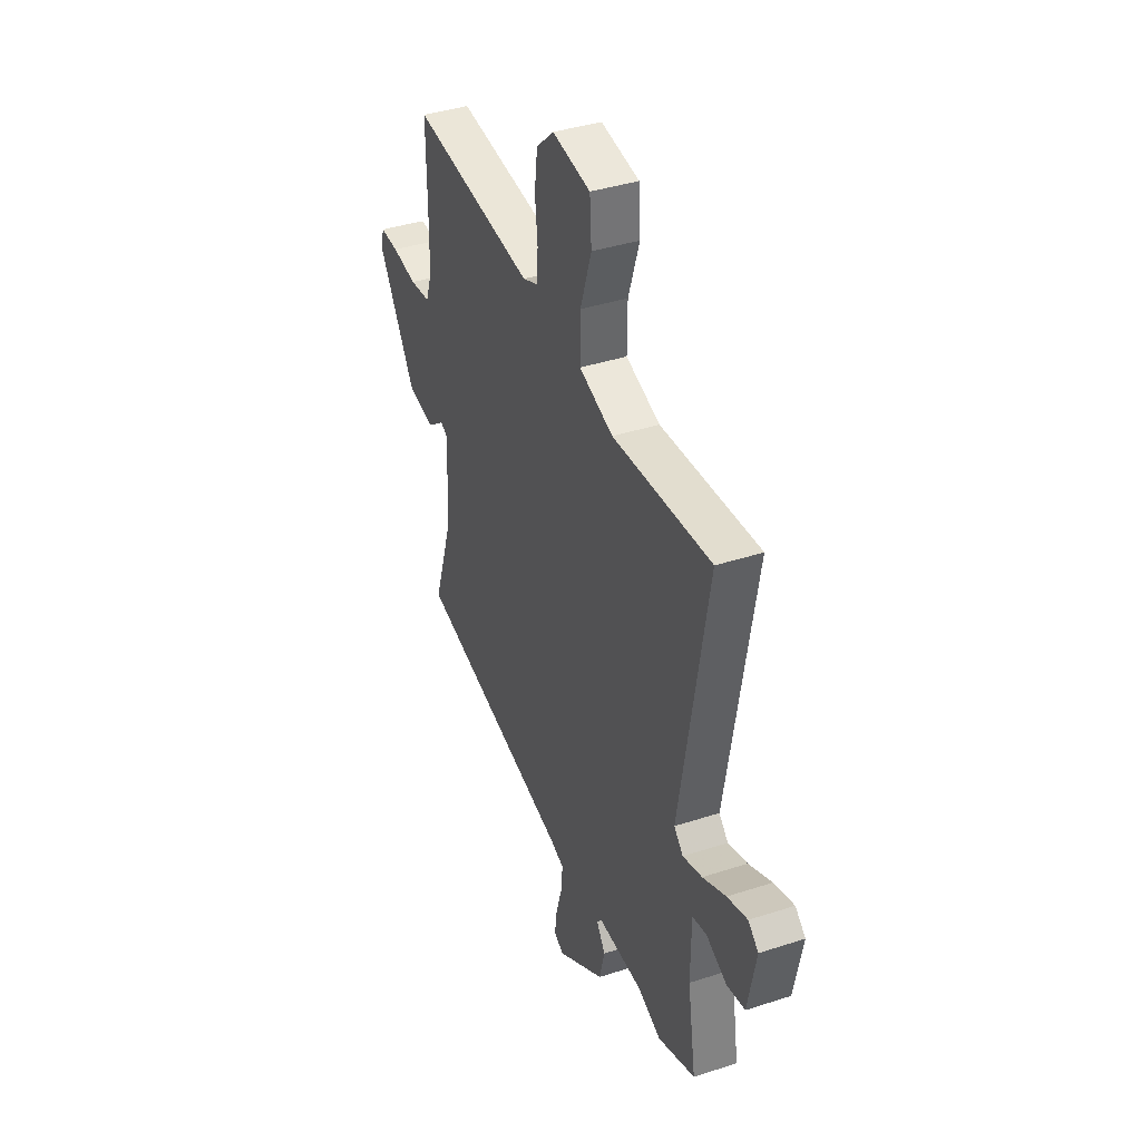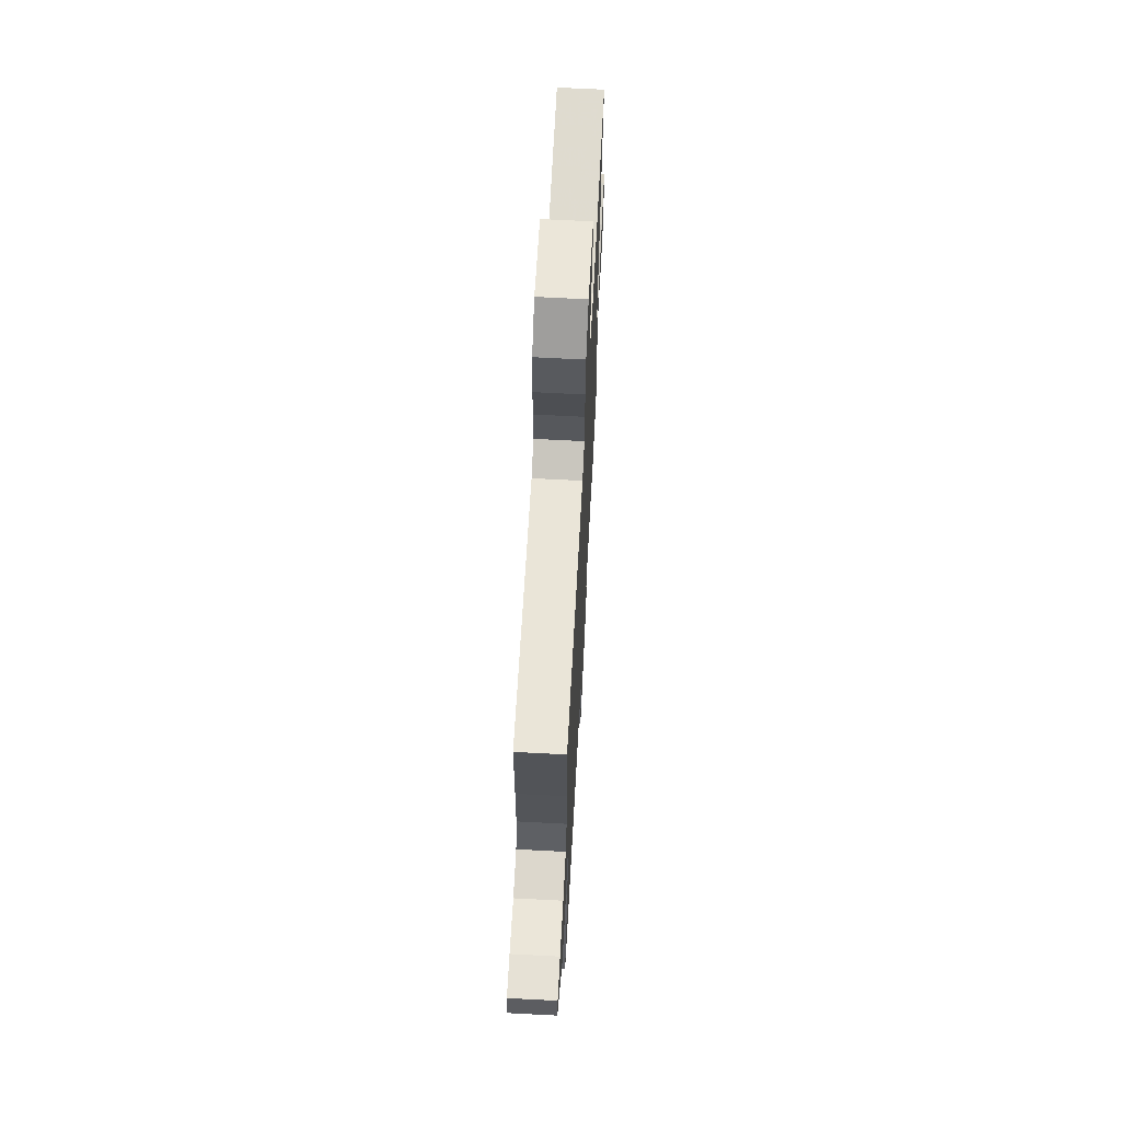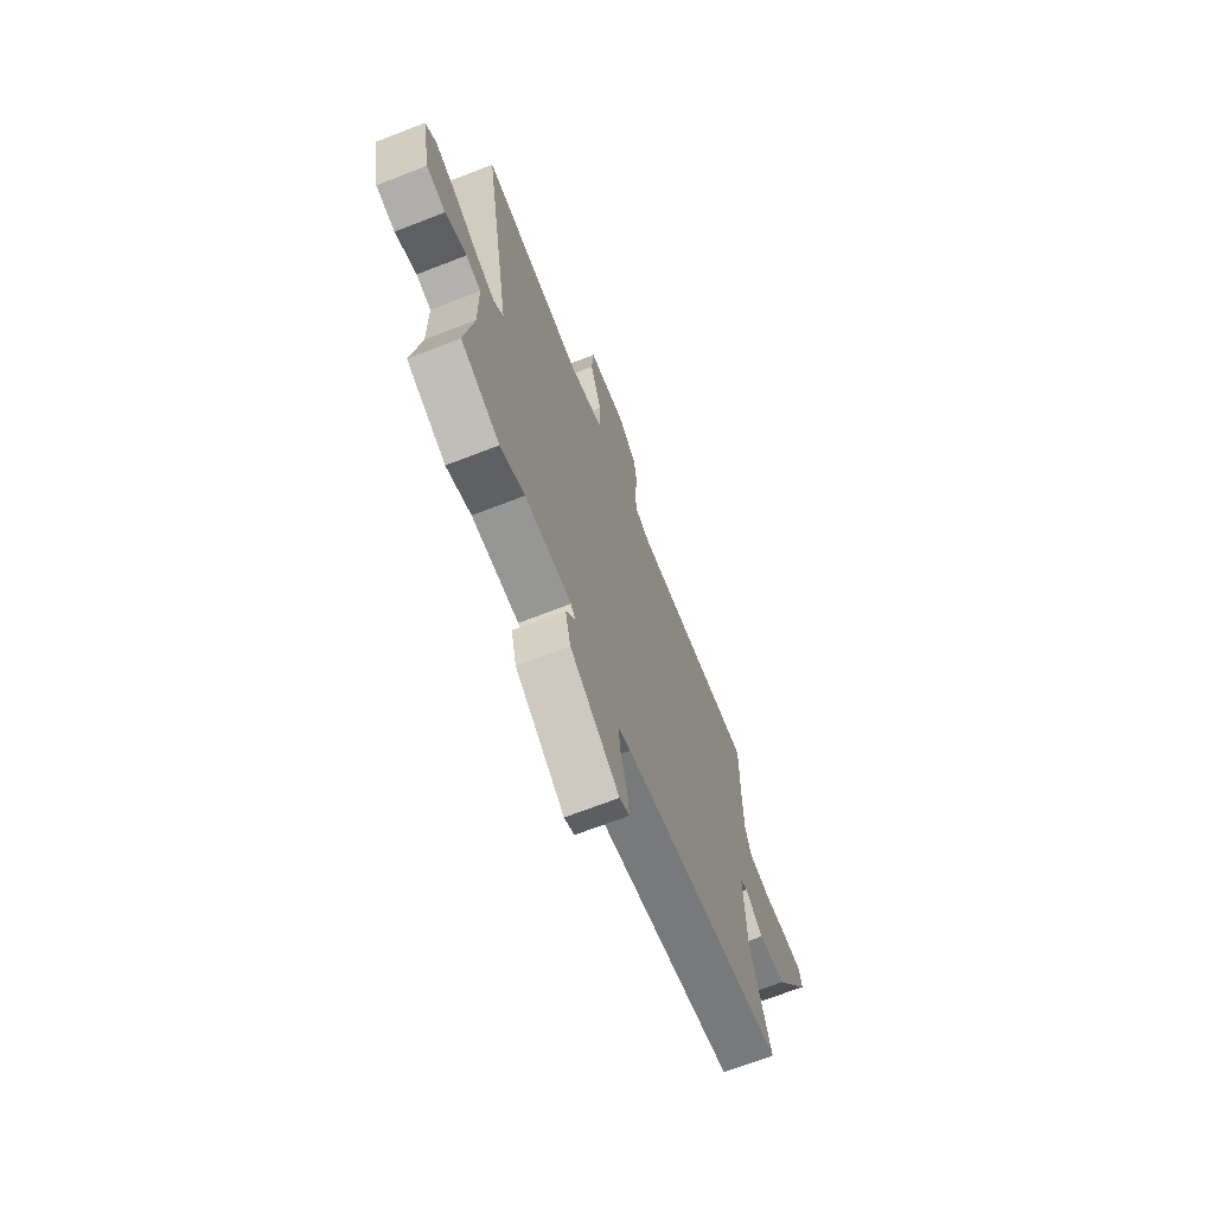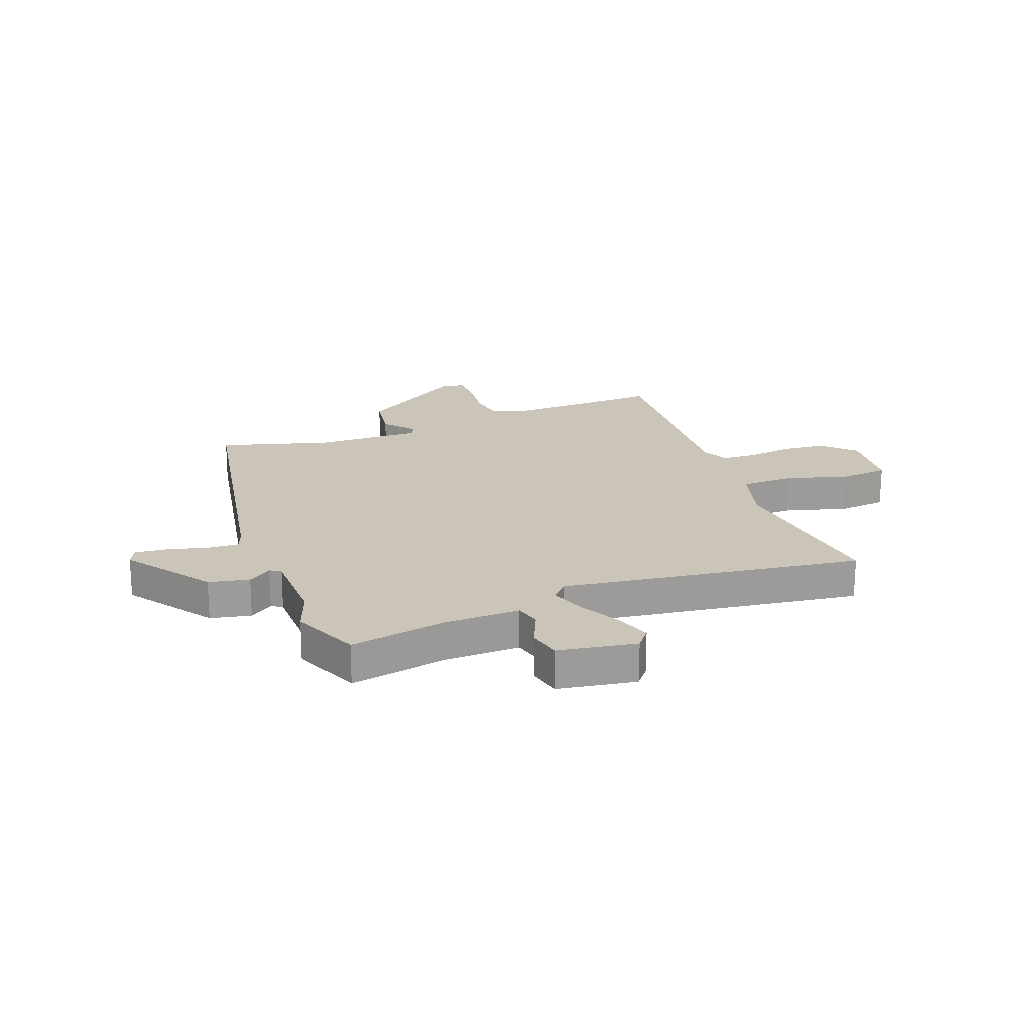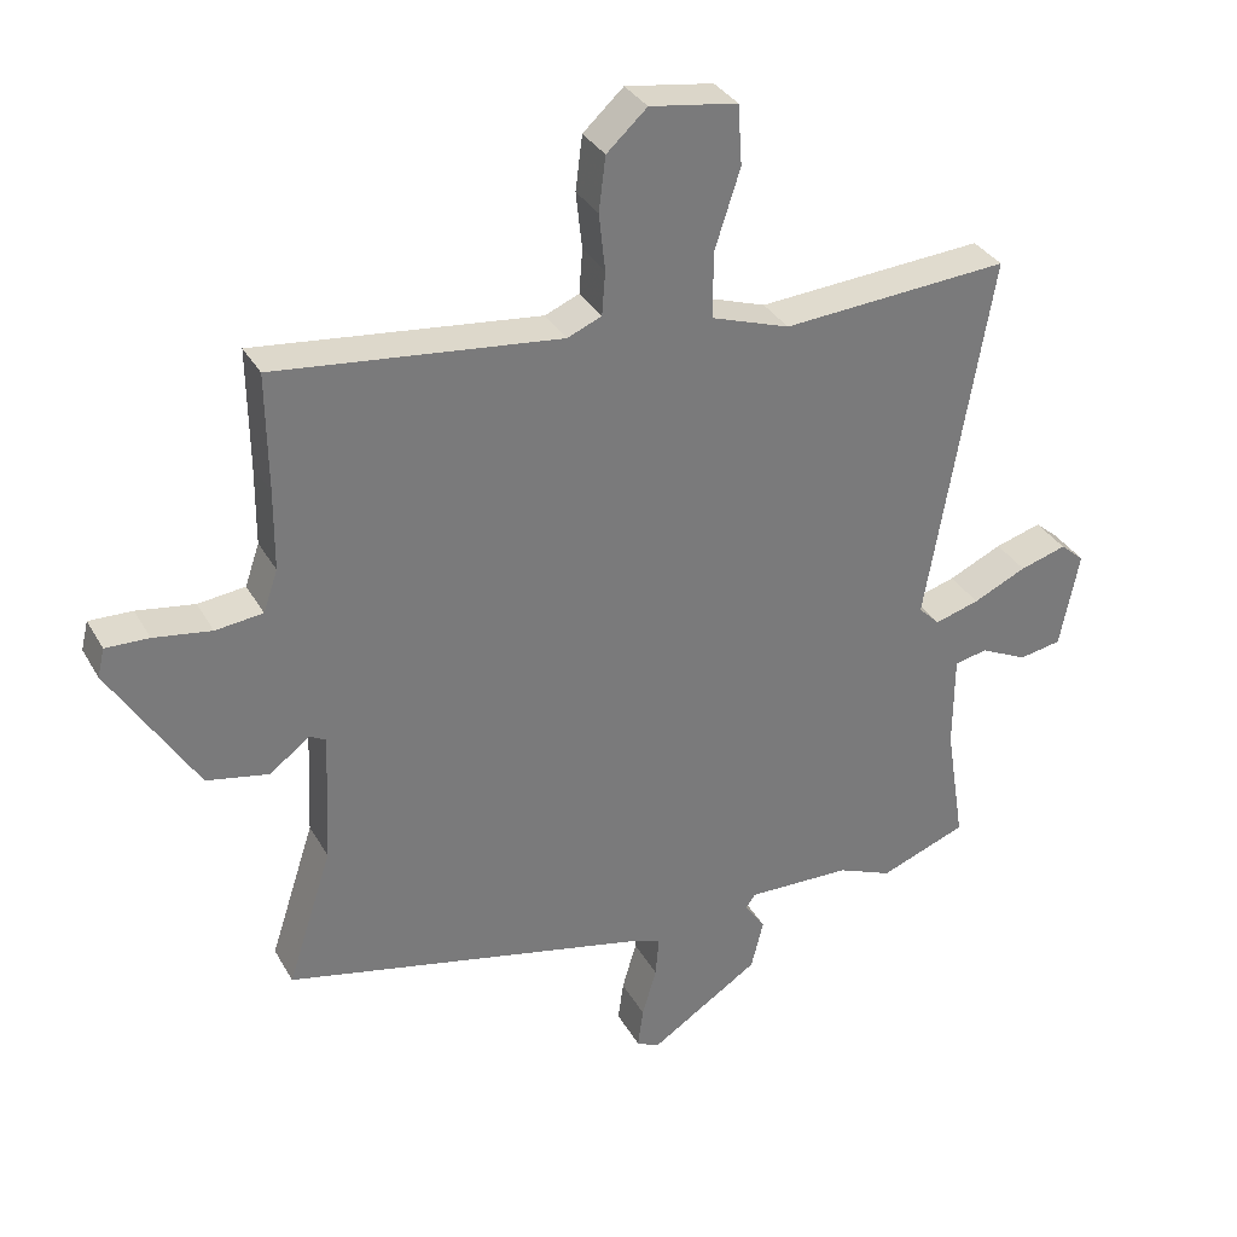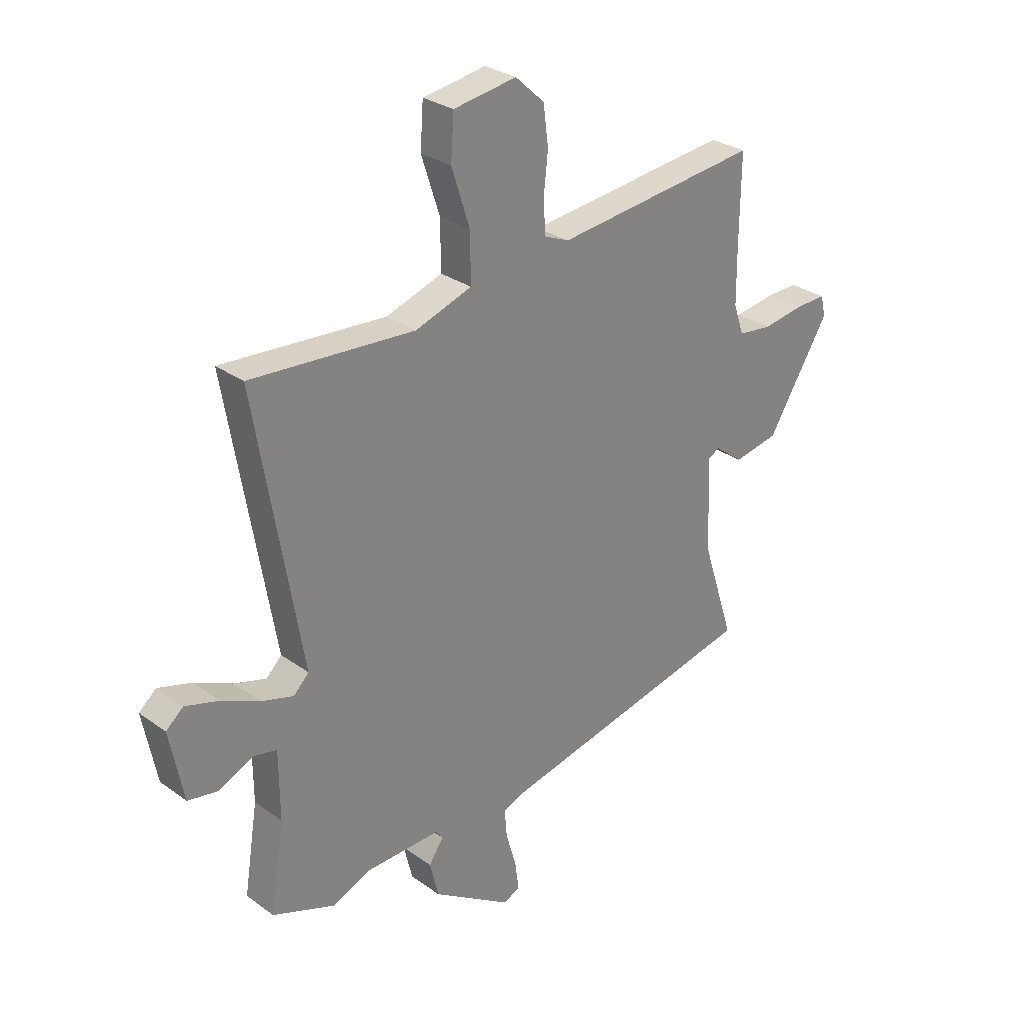
<metadata>
{"format":"obj","ext":"obj","renderer":"f3d","projection":"perspective","resolution":1024,"background":"white","views":[{"elev":39.1,"azim":-112.2,"up":"+Z"},{"elev":66.2,"azim":93.0,"up":"+Z"},{"elev":-69.1,"azim":-68.8,"up":"+Z"},{"elev":20.3,"azim":-112.7,"up":"+Y"},{"elev":33.3,"azim":154.5,"up":"+Z"},{"elev":28.9,"azim":-43.0,"up":"+Z"}]}
</metadata>
<code>
v -0.449 0.07 -0.519
v -0.576 0.07 -0.471
v -0.548 0.07 -0.294
v -0.549 0.07 -0.155
v -0.597 0.07 -0.145
v -0.666 0.07 -0.178
v -0.728 0.07 -0.167
v -0.756 0.07 -0.025
v -0.721 0.07 0.005
v -0.653 0.07 -0.015
v -0.575 0.07 -0.051
v -0.51 0.07 -0.07
v -0.479 0.07 -0.039
v -0.572 0.07 0.505
v -0.24 0.07 0.482
v -0.125 0.07 0.521
v -0.126 0.07 0.618
v -0.163 0.07 0.732
v -0.157 0.07 0.82
v -0.029 0.07 0.84
v 0.03 0.07 0.786
v 0.04 0.07 0.707
v 0.031 0.07 0.624
v 0.036 0.07 0.56
v 0.086 0.07 0.539
v 0.501 0.07 0.586
v 0.499 0.07 0.414
v 0.5 0.07 0.298
v 0.521 0.07 0.237
v 0.59 0.07 0.229
v 0.674 0.07 0.242
v 0.737 0.07 0.244
v 0.747 0.07 0.202
v 0.621 0.07 -0.001
v 0.53 0.07 -0.019
v 0.472 0.07 0.025
v 0.448 0.07 0.012
v 0.457 0.07 -0.181
v 0.522 0.07 -0.381
v -0.014 0.07 -0.5
v -0.055 0.07 -0.516
v -0.05 0.07 -0.574
v -0.029 0.07 -0.646
v -0.021 0.07 -0.705
v -0.054 0.07 -0.722
v -0.215 0.07 -0.618
v -0.233 0.07 -0.545
v -0.203 0.07 -0.501
v -0.217 0.07 -0.482
v -0.369 0.07 -0.486
v -0.449 0 -0.519
v -0.576 0 -0.471
v -0.548 0 -0.294
v -0.549 0 -0.155
v -0.597 0 -0.145
v -0.666 0 -0.178
v -0.728 0 -0.167
v -0.756 0 -0.025
v -0.721 0 0.005
v -0.653 0 -0.015
v -0.575 0 -0.051
v -0.51 0 -0.07
v -0.479 0 -0.039
v -0.572 0 0.505
v -0.24 0 0.482
v -0.125 0 0.521
v -0.126 0 0.618
v -0.163 0 0.732
v -0.157 0 0.82
v -0.029 0 0.84
v 0.03 0 0.786
v 0.04 0 0.707
v 0.031 0 0.624
v 0.036 0 0.56
v 0.086 0 0.539
v 0.501 0 0.586
v 0.499 0 0.414
v 0.5 0 0.298
v 0.521 0 0.237
v 0.59 0 0.229
v 0.674 0 0.242
v 0.737 0 0.244
v 0.747 0 0.202
v 0.621 0 -0.001
v 0.53 0 -0.019
v 0.472 0 0.025
v 0.448 0 0.012
v 0.457 0 -0.181
v 0.522 0 -0.381
v -0.014 0 -0.5
v -0.055 0 -0.516
v -0.05 0 -0.574
v -0.029 0 -0.646
v -0.021 0 -0.705
v -0.054 0 -0.722
v -0.215 0 -0.618
v -0.233 0 -0.545
v -0.203 0 -0.501
v -0.217 0 -0.482
v -0.369 0 -0.486
f 46 47 48
f 45 46 48
f 44 45 48
f 43 44 48
f 42 43 48
f 41 42 48 49
f 40 41 49
f 38 39 40 49
f 37 38 49 50
f 34 35 36
f 33 34 36
f 32 33 36
f 31 32 36
f 30 31 36
f 29 30 36 37
f 1 2 3
f 50 1 3
f 37 50 3
f 29 37 3
f 28 29 3
f 25 26 27
f 21 22 23
f 20 21 23
f 19 20 23
f 18 19 23
f 17 18 23
f 16 17 23 24
f 15 16 24 25
f 13 14 15
f 9 10 11
f 8 9 11
f 7 8 11
f 6 7 11
f 5 6 11
f 4 5 11 12
f 3 4 12 13
f 25 27 28
f 15 25 28
f 13 15 28
f 3 13 28
f 98 97 96
f 98 96 95
f 98 95 94
f 98 94 93
f 98 93 92
f 99 98 92 91
f 99 91 90
f 99 90 89 88
f 100 99 88 87
f 86 85 84
f 86 84 83
f 86 83 82
f 86 82 81
f 86 81 80
f 87 86 80 79
f 53 52 51
f 53 51 100
f 53 100 87
f 53 87 79
f 53 79 78
f 77 76 75
f 73 72 71
f 73 71 70
f 73 70 69
f 73 69 68
f 73 68 67
f 74 73 67 66
f 75 74 66 65
f 65 64 63
f 61 60 59
f 61 59 58
f 61 58 57
f 61 57 56
f 61 56 55
f 62 61 55 54
f 63 62 54 53
f 78 77 75
f 78 75 65
f 78 65 63
f 78 63 53
f 1 51 52 2
f 2 52 53 3
f 3 53 54 4
f 4 54 55 5
f 5 55 56 6
f 6 56 57 7
f 7 57 58 8
f 8 58 59 9
f 9 59 60 10
f 10 60 61 11
f 11 61 62 12
f 12 62 63 13
f 13 63 64 14
f 14 64 65 15
f 15 65 66 16
f 16 66 67 17
f 17 67 68 18
f 18 68 69 19
f 19 69 70 20
f 20 70 71 21
f 21 71 72 22
f 22 72 73 23
f 23 73 74 24
f 24 74 75 25
f 25 75 76 26
f 26 76 77 27
f 27 77 78 28
f 28 78 79 29
f 29 79 80 30
f 30 80 81 31
f 31 81 82 32
f 32 82 83 33
f 33 83 84 34
f 34 84 85 35
f 35 85 86 36
f 36 86 87 37
f 37 87 88 38
f 38 88 89 39
f 39 89 90 40
f 40 90 91 41
f 41 91 92 42
f 42 92 93 43
f 43 93 94 44
f 44 94 95 45
f 45 95 96 46
f 46 96 97 47
f 47 97 98 48
f 48 98 99 49
f 49 99 100 50
f 50 100 51 1

</code>
